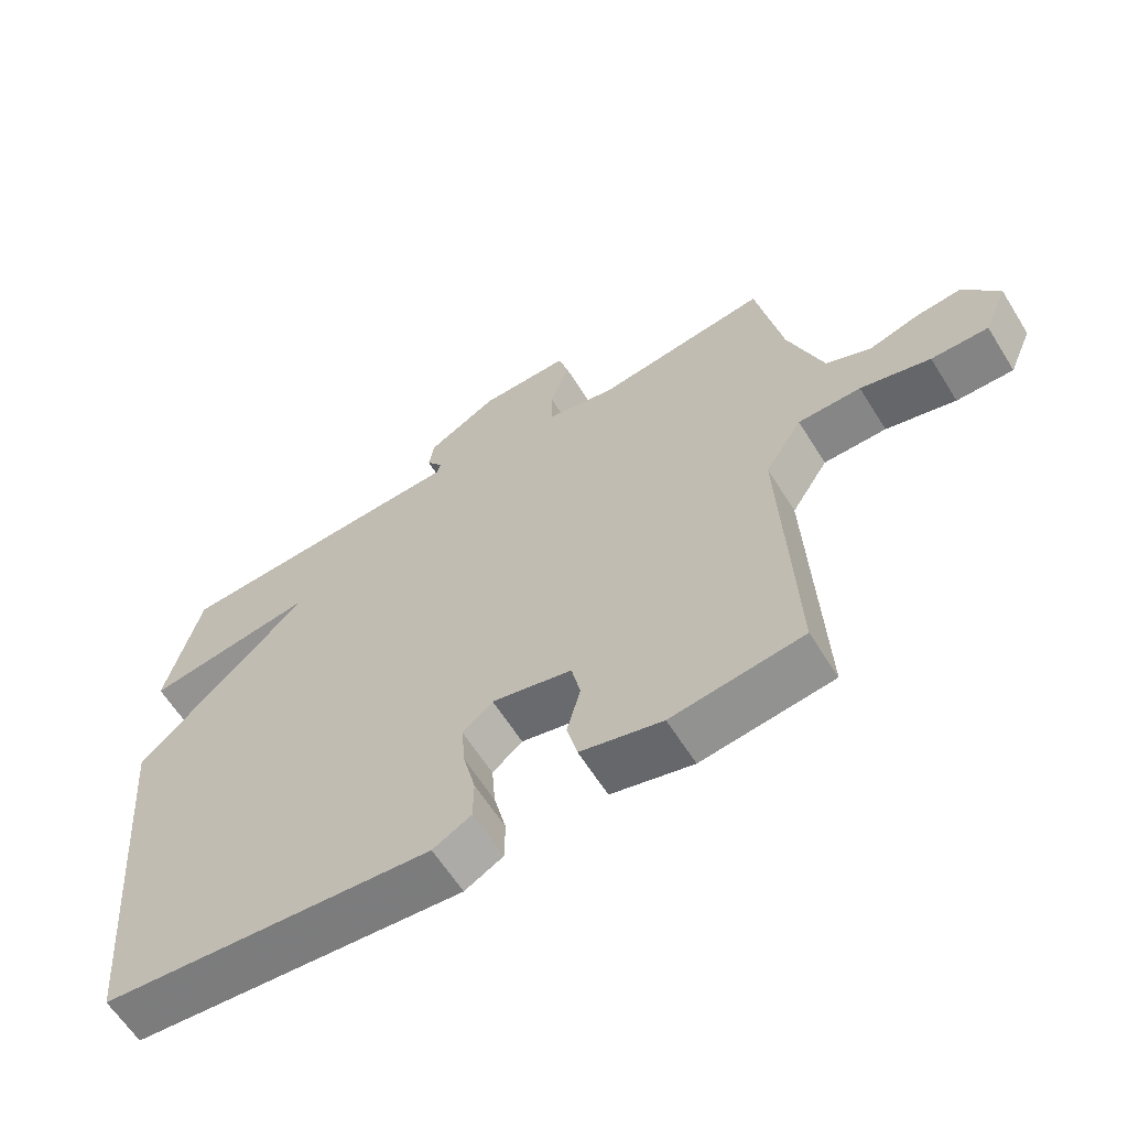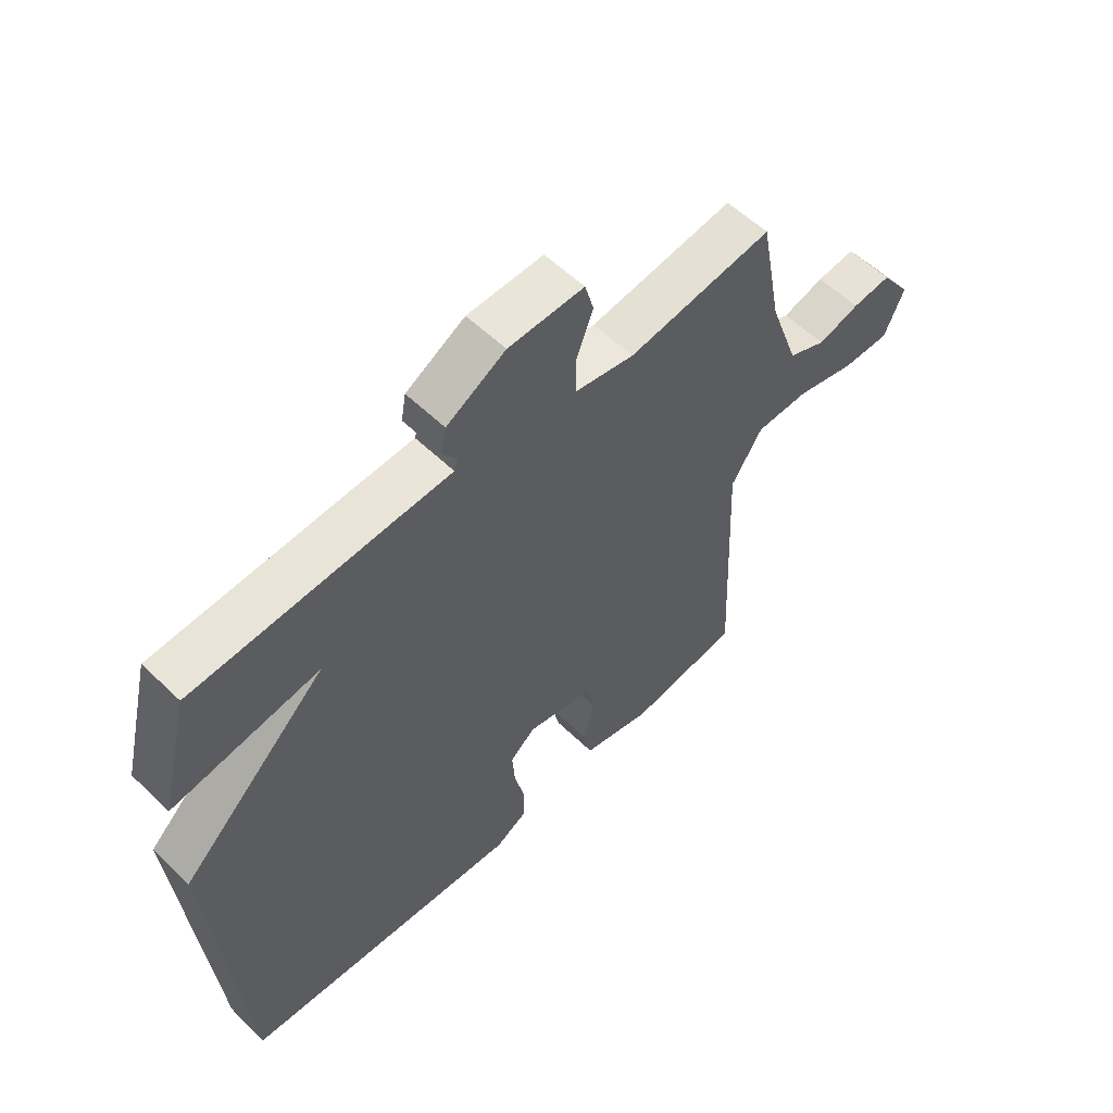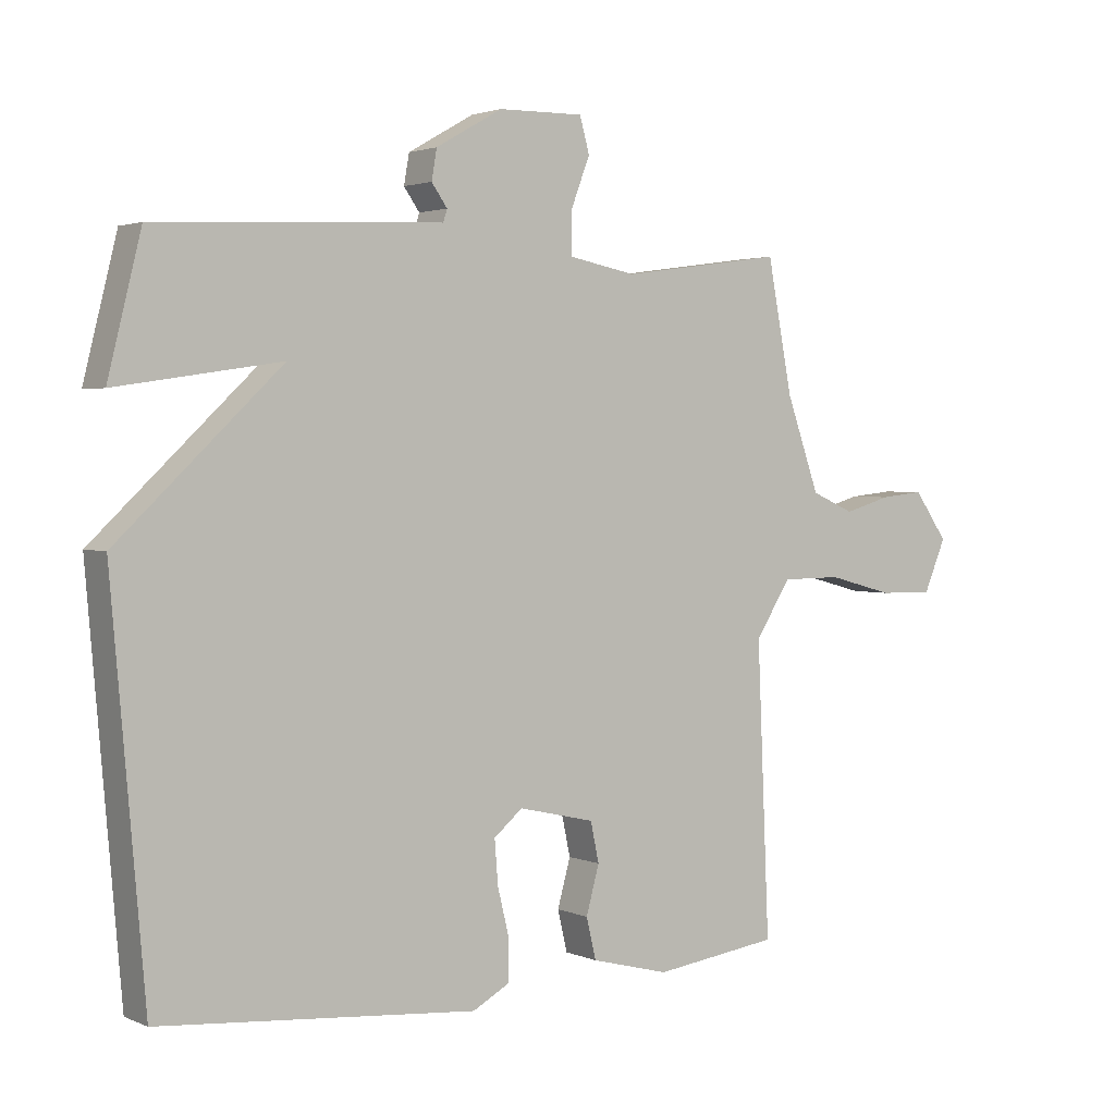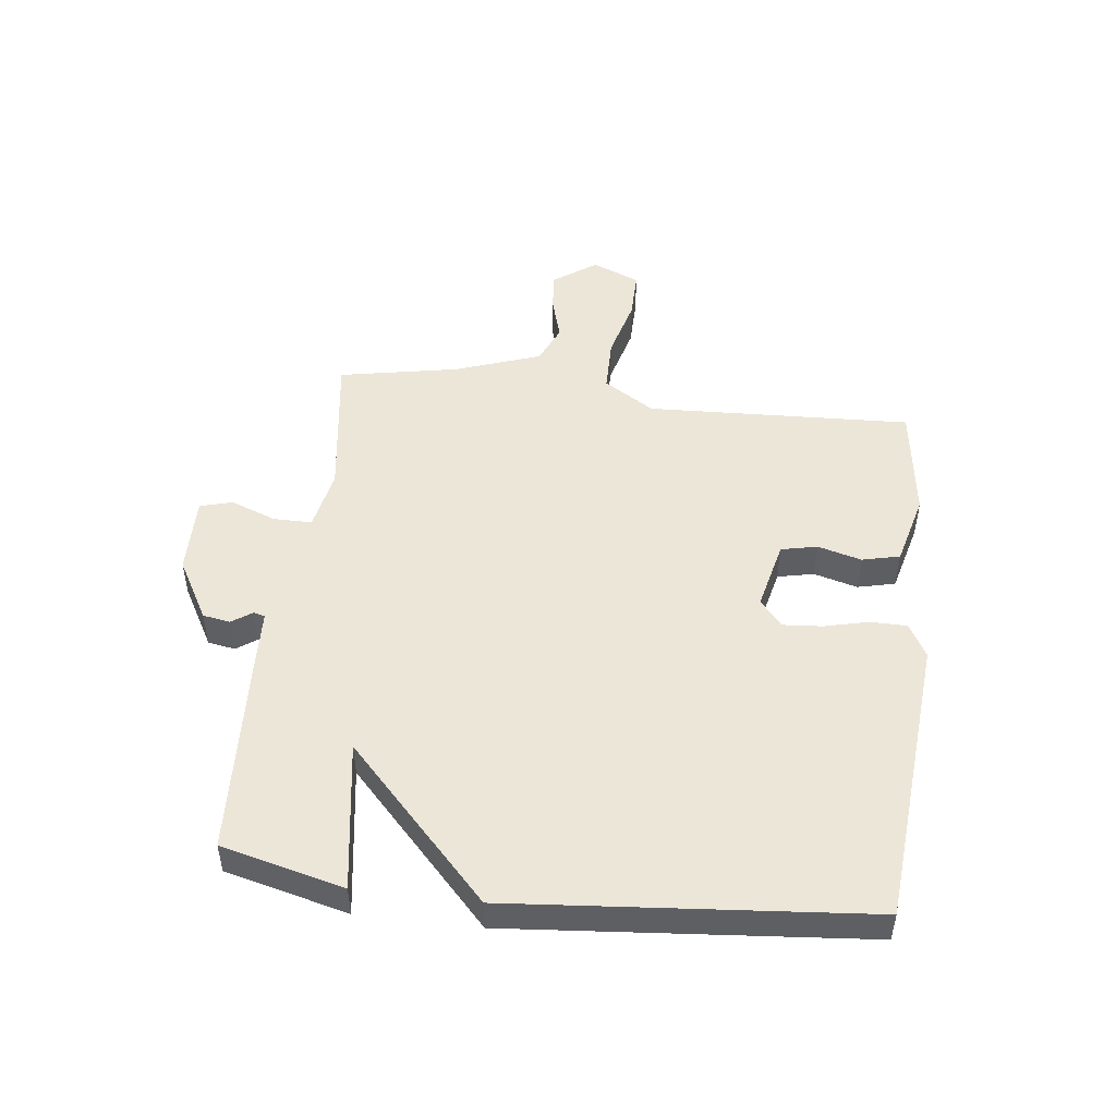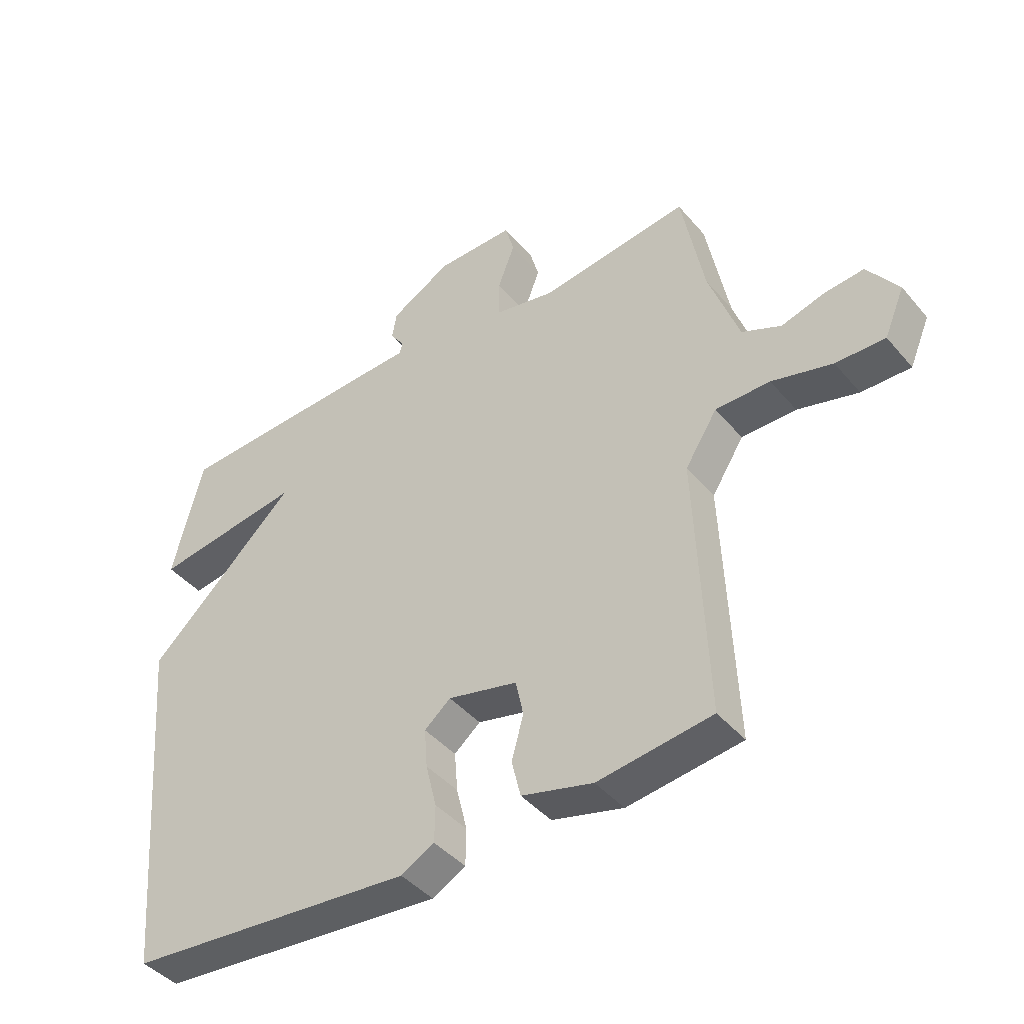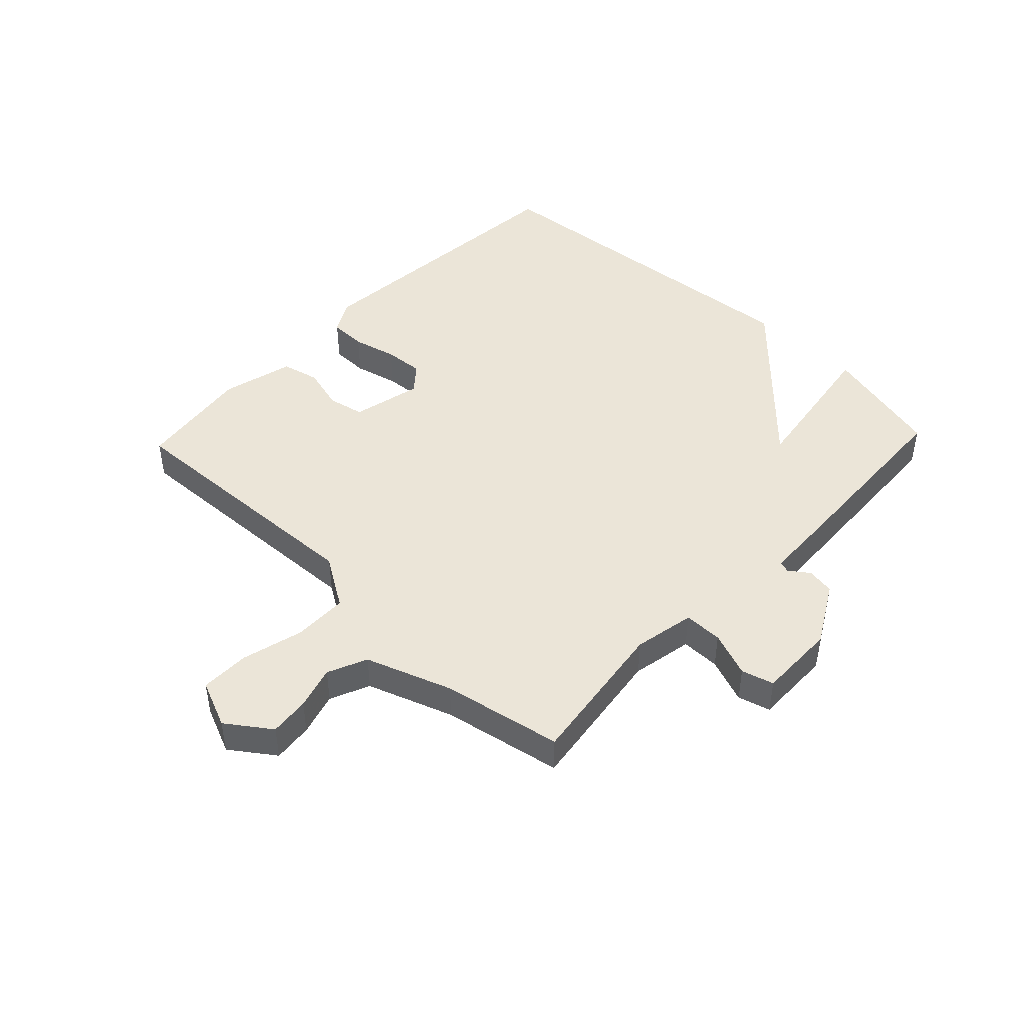
<metadata>
{"format":"obj","ext":"obj","renderer":"f3d","projection":"perspective","resolution":1024,"background":"white","views":[{"elev":-61.8,"azim":-148.1,"up":"+Z"},{"elev":56.7,"azim":135.1,"up":"+Z"},{"elev":2.4,"azim":145.1,"up":"+Z"},{"elev":49.2,"azim":96.8,"up":"+Y"},{"elev":-42.6,"azim":-143.3,"up":"+Z"},{"elev":45.7,"azim":-46.4,"up":"+Y"}]}
</metadata>
<code>
v -0.5 0.07 -0.5
v -0.481 0.07 -0.056
v -0.535 0.07 0.029
v -0.627 0.07 0.03
v -0.729 0.07 0.003
v -0.812 0.07 0.002
v -0.846 0.07 0.082
v -0.794 0.07 0.155
v -0.727 0.07 0.148
v -0.655 0.07 0.127
v -0.589 0.07 0.156
v -0.538 0.07 0.3
v -0.5 0.07 0.5
v -0.25 0.07 0.465
v -0.147 0.07 0.485
v -0.147 0.07 0.55
v -0.176 0.07 0.626
v -0.161 0.07 0.68
v -0.03 0.07 0.678
v 0.072 0.07 0.62
v 0.08 0.07 0.574
v 0.056 0.07 0.54
v 0.062 0.07 0.521
v 0.162 0.07 0.517
v 0.5 0.07 0.5
v 0.551 0.07 0.295
v 0.299 0.07 0.333
v 0.551 0.07 0.095
v 0.5 0.07 -0.5
v 0.015 0.07 -0.541
v -0.041 0.07 -0.51
v -0.042 0.07 -0.448
v -0.024 0.07 -0.374
v -0.019 0.07 -0.308
v -0.063 0.07 -0.271
v -0.18 0.07 -0.298
v -0.193 0.07 -0.359
v -0.173 0.07 -0.432
v -0.188 0.07 -0.495
v -0.308 0.07 -0.526
v -0.5 0 -0.5
v -0.481 0 -0.056
v -0.535 0 0.029
v -0.627 0 0.03
v -0.729 0 0.003
v -0.812 0 0.002
v -0.846 0 0.082
v -0.794 0 0.155
v -0.727 0 0.148
v -0.655 0 0.127
v -0.589 0 0.156
v -0.538 0 0.3
v -0.5 0 0.5
v -0.25 0 0.465
v -0.147 0 0.485
v -0.147 0 0.55
v -0.176 0 0.626
v -0.161 0 0.68
v -0.03 0 0.678
v 0.072 0 0.62
v 0.08 0 0.574
v 0.056 0 0.54
v 0.062 0 0.521
v 0.162 0 0.517
v 0.5 0 0.5
v 0.551 0 0.295
v 0.299 0 0.333
v 0.551 0 0.095
v 0.5 0 -0.5
v 0.015 0 -0.541
v -0.041 0 -0.51
v -0.042 0 -0.448
v -0.024 0 -0.374
v -0.019 0 -0.308
v -0.063 0 -0.271
v -0.18 0 -0.298
v -0.193 0 -0.359
v -0.173 0 -0.432
v -0.188 0 -0.495
v -0.308 0 -0.526
f 40 1 2
f 39 40 2
f 38 39 2
f 37 38 2
f 36 37 2 3
f 35 36 3
f 31 32 33
f 30 31 33
f 29 30 33
f 28 29 33
f 27 28 33
f 27 33 34
f 25 26 27
f 24 25 27
f 23 24 27
f 23 27 34 35
f 20 21 22
f 19 20 22
f 18 19 22
f 17 18 22
f 16 17 22
f 22 23 35
f 16 22 35
f 15 16 35
f 12 13 14
f 15 35 3
f 14 15 3
f 12 14 3
f 11 12 3
f 8 9 10
f 7 8 10
f 6 7 10
f 5 6 10
f 4 5 10
f 3 4 10 11
f 42 41 80
f 42 80 79
f 42 79 78
f 42 78 77
f 43 42 77 76
f 43 76 75
f 73 72 71
f 73 71 70
f 73 70 69
f 73 69 68
f 73 68 67
f 74 73 67
f 67 66 65
f 67 65 64
f 67 64 63
f 75 74 67 63
f 62 61 60
f 62 60 59
f 62 59 58
f 62 58 57
f 62 57 56
f 75 63 62
f 75 62 56
f 75 56 55
f 54 53 52
f 43 75 55
f 43 55 54
f 43 54 52
f 43 52 51
f 50 49 48
f 50 48 47
f 50 47 46
f 50 46 45
f 50 45 44
f 51 50 44 43
f 1 41 42 2
f 2 42 43 3
f 3 43 44 4
f 4 44 45 5
f 5 45 46 6
f 6 46 47 7
f 7 47 48 8
f 8 48 49 9
f 9 49 50 10
f 10 50 51 11
f 11 51 52 12
f 12 52 53 13
f 13 53 54 14
f 14 54 55 15
f 15 55 56 16
f 16 56 57 17
f 17 57 58 18
f 18 58 59 19
f 19 59 60 20
f 20 60 61 21
f 21 61 62 22
f 22 62 63 23
f 23 63 64 24
f 24 64 65 25
f 25 65 66 26
f 26 66 67 27
f 27 67 68 28
f 28 68 69 29
f 29 69 70 30
f 30 70 71 31
f 31 71 72 32
f 32 72 73 33
f 33 73 74 34
f 34 74 75 35
f 35 75 76 36
f 36 76 77 37
f 37 77 78 38
f 38 78 79 39
f 39 79 80 40
f 40 80 41 1

</code>
